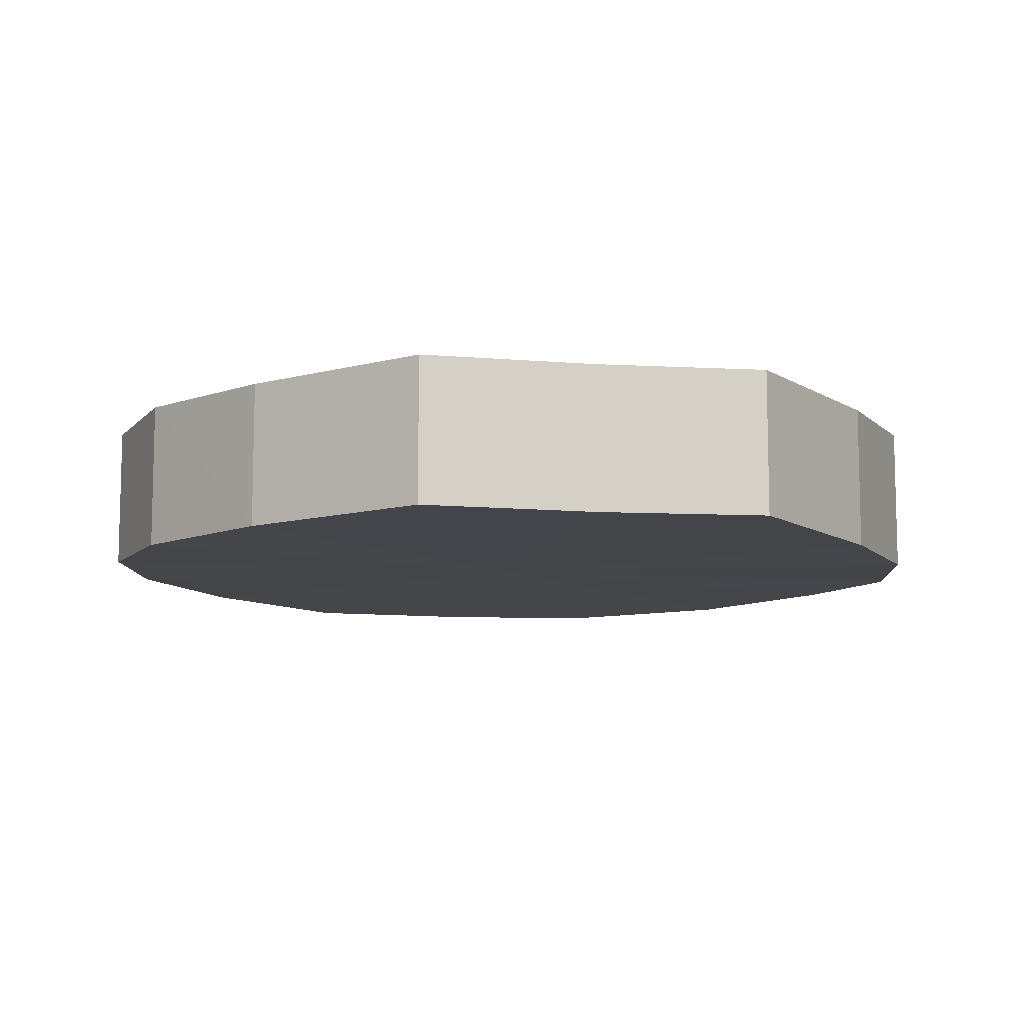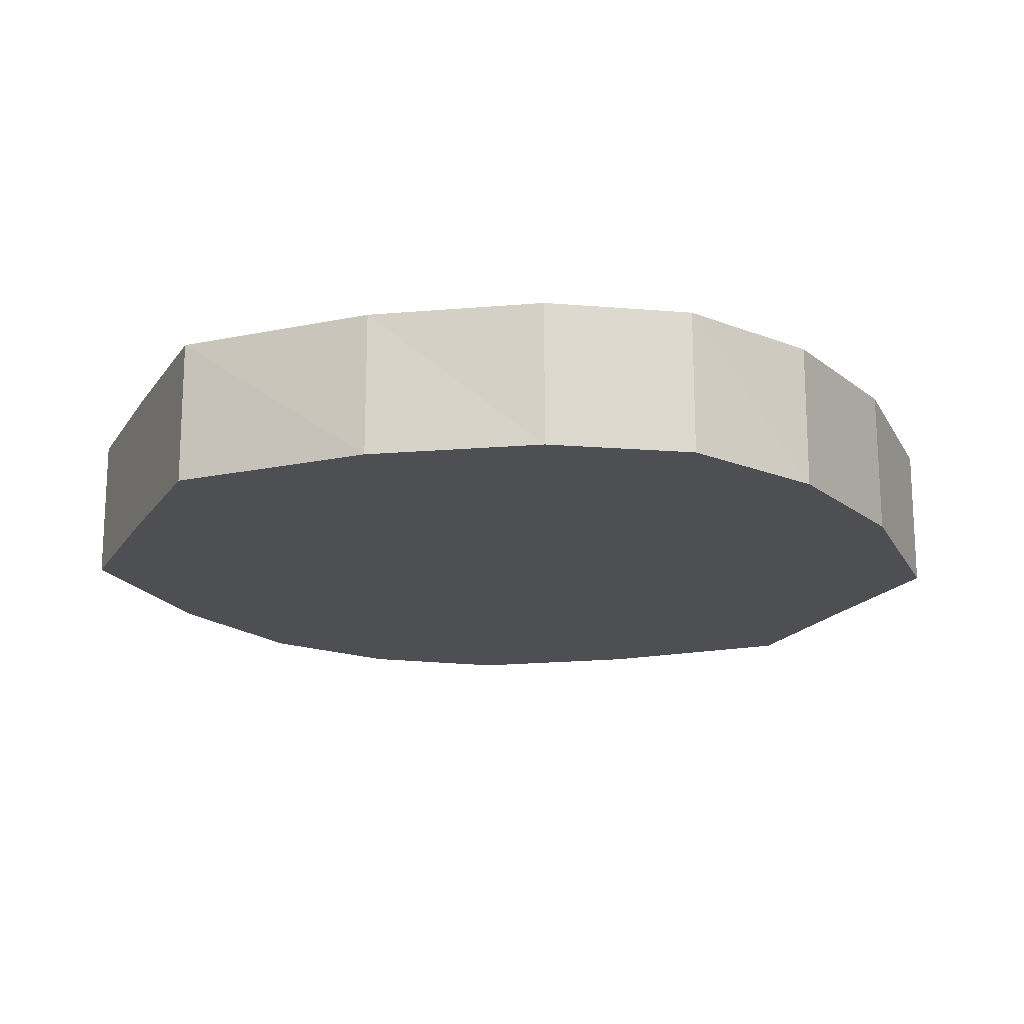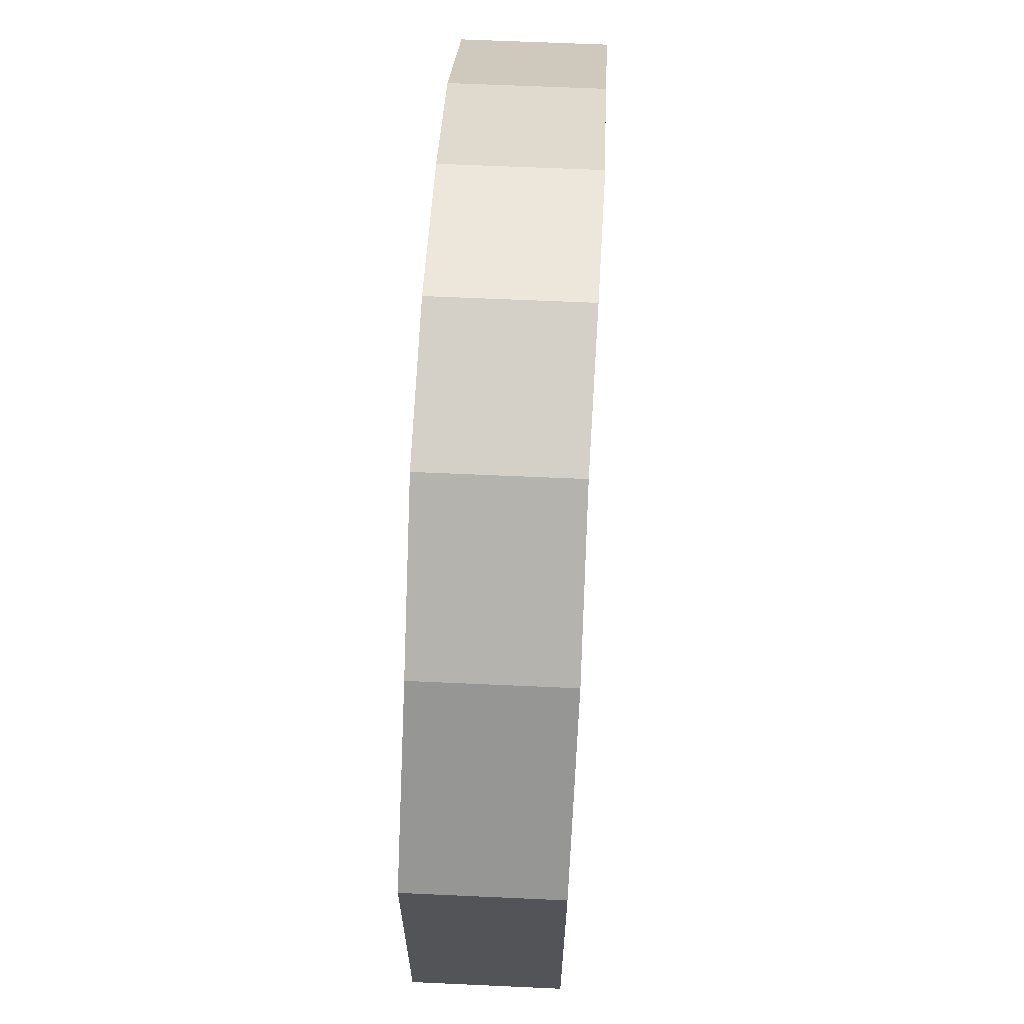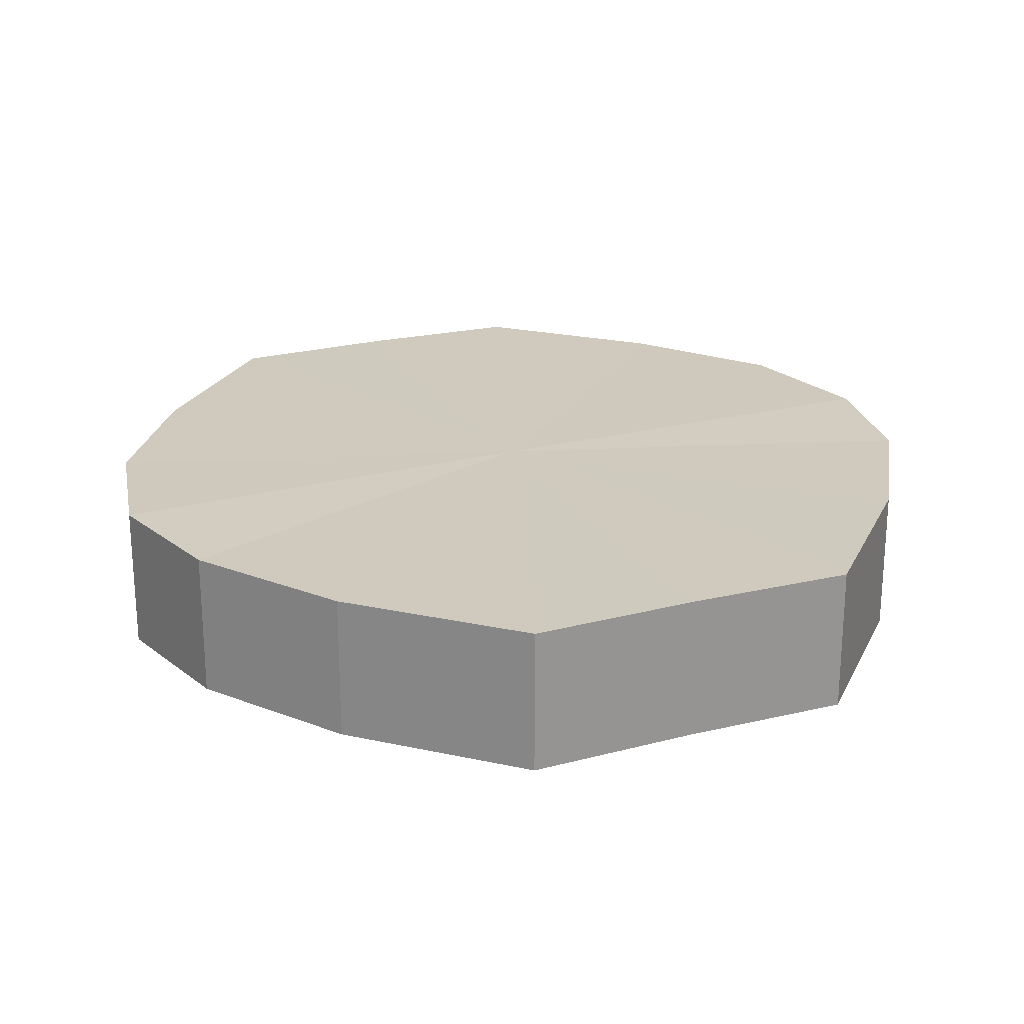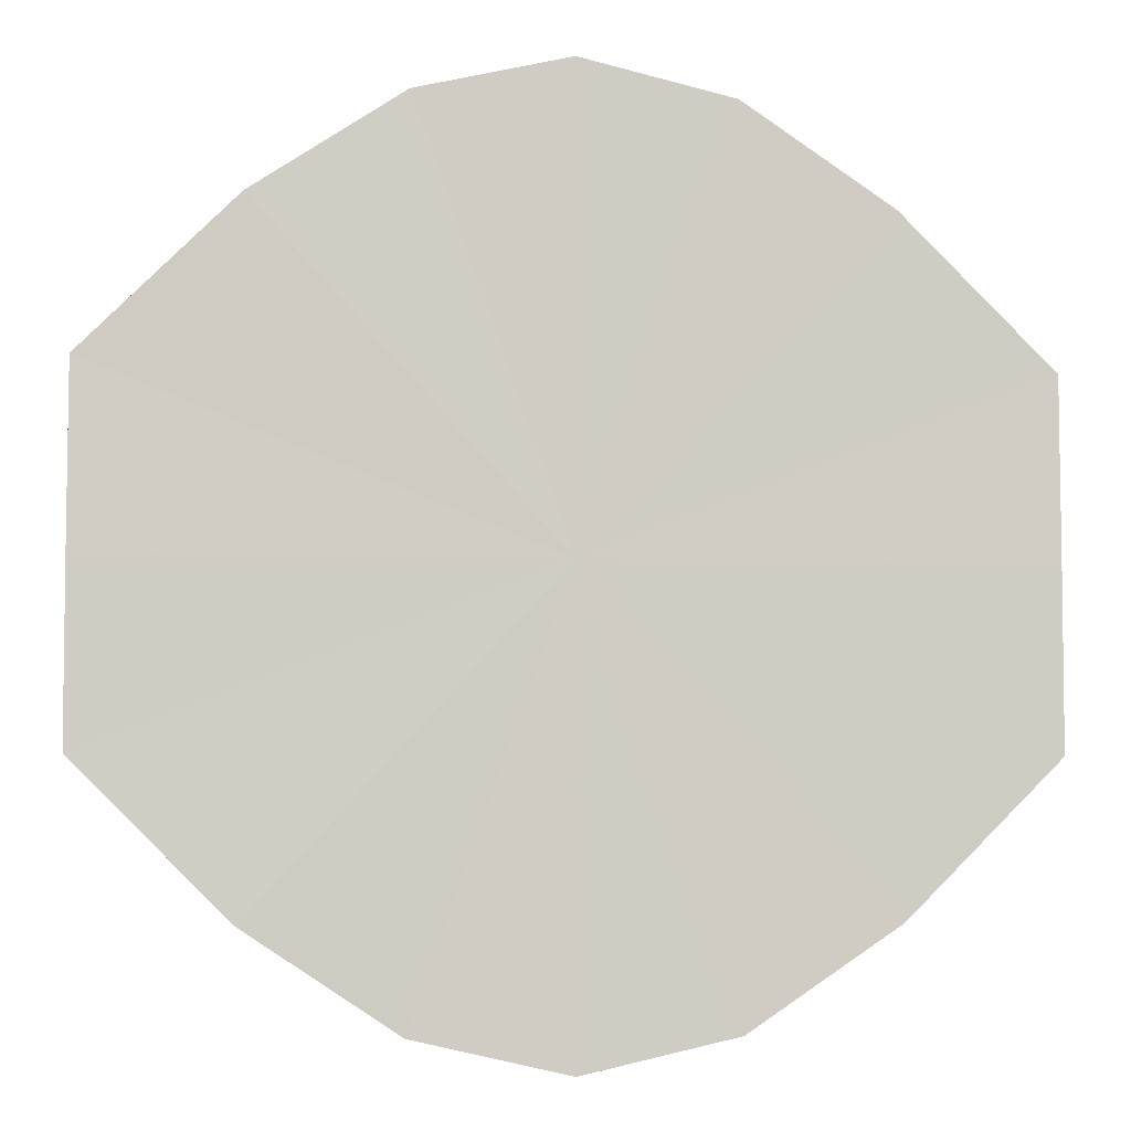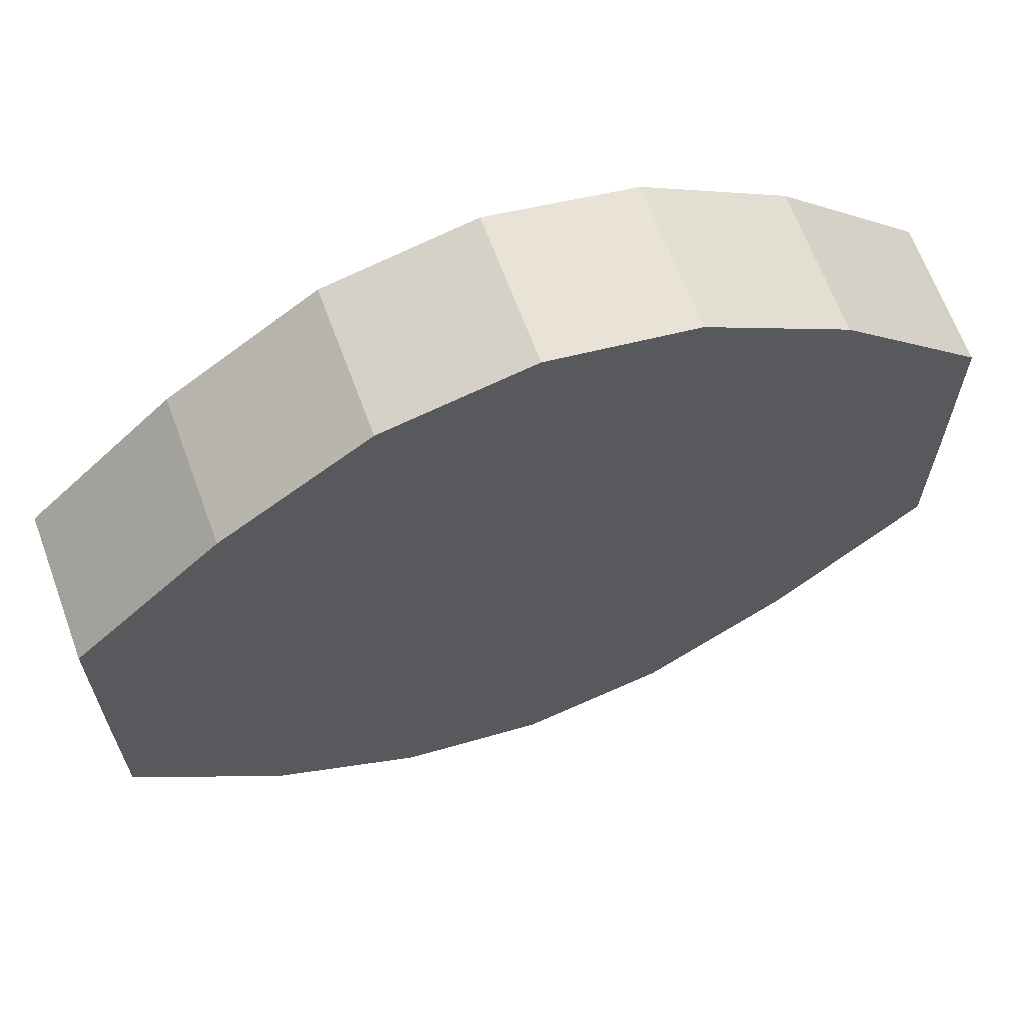
<metadata>
{"format":"obj","ext":"obj","renderer":"f3d","projection":"perspective","resolution":1024,"background":"white","views":[{"elev":-9.4,"azim":79.4,"up":"+Y"},{"elev":-18.0,"azim":-23.4,"up":"+Y"},{"elev":66.6,"azim":93.1,"up":"+Z"},{"elev":23.1,"azim":-114.0,"up":"+Y"},{"elev":-5.1,"azim":172.5,"up":"+Z"},{"elev":65.8,"azim":159.6,"up":"+Z"}]}
</metadata>
<code>
o 9467
v 2248 1879 13.49
v 2248 1879 13.5
v 2248 1879 13.49
v 2248 1879 13.5
v 2248 1879 13.5
v 2248 1879 13.5
v 2248 1879 13.5
v 2248 1879 13.51
v 2248 1879 13.5
v 2248 1879 13.5
v 2248 1879 13.5
v 2248 1879 13.52
v 2248 1879 13.51
v 2248 1879 13.51
v 2248 1879 13.51
v 2248 1879 13.54
v 2248 1879 13.52
v 2248 1879 13.52
v 2248 1879 13.52
v 2248 1879 13.55
v 2248 1879 13.54
v 2248 1879 13.54
v 2248 1879 13.54
v 2248 1879 13.55
v 2248 1879 13.55
v 2248 1879 13.55
v 2248 1879 13.55
v 2248 1879 13.55
v 2248 1879 13.55
v 2248 1879 13.55
v 2248 1879 13.55
v 2248 1879 13.55
v 2248 1879 13.49
v 2248 1879 13.5
v 2248 1879 13.5
v 2248 1879 13.5
v 2248 1879 13.5
v 2248 1879 13.5
v 2248 1879 13.49
v 2248 1879 13.5
v 2248 1879 13.5
v 2248 1879 13.51
v 2248 1879 13.51
v 2248 1879 13.51
v 2248 1879 13.5
v 2248 1879 13.52
v 2248 1879 13.51
v 2248 1879 13.52
v 2248 1879 13.52
v 2248 1879 13.54
v 2248 1879 13.52
v 2248 1879 13.55
v 2248 1879 13.54
v 2248 1879 13.54
v 2248 1879 13.54
v 2248 1879 13.55
v 2248 1879 13.55
v 2248 1879 13.55
v 2248 1879 13.55
v 2248 1879 13.55
v 2248 1879 13.55
v 2248 1879 13.55
v 2248 1879 13.55
v 2248 1879 13.55
v 2248 1879 13.52
v 2248 1879 13.5
v 2248 1879 13.49
v 2248 1879 13.5
v 2248 1879 13.5
v 2248 1879 13.51
v 2248 1879 13.5
v 2248 1879 13.52
v 2248 1879 13.51
v 2248 1879 13.54
v 2248 1879 13.52
v 2248 1879 13.55
v 2248 1879 13.54
v 2248 1879 13.55
v 2248 1879 13.55
v 2248 1879 13.55
v 2248 1879 13.55
v 2248 1879 13.52
v 2248 1879 13.49
v 2248 1879 13.5
v 2248 1879 13.5
v 2248 1879 13.5
v 2248 1879 13.5
v 2248 1879 13.51
v 2248 1879 13.51
v 2248 1879 13.52
v 2248 1879 13.52
v 2248 1879 13.54
v 2248 1879 13.54
v 2248 1879 13.55
v 2248 1879 13.55
v 2248 1879 13.55
v 2248 1879 13.55
v 2248 1879 13.55
f 1 2 3
f 2 4 5
f 6 1 7
f 4 8 9
f 10 6 11
f 8 12 13
f 14 10 15
f 12 16 17
f 18 14 19
f 16 20 21
f 22 18 23
f 20 24 25
f 26 22 27
f 24 28 29
f 30 26 31
f 28 30 32
f 33 34 35
f 35 36 37
f 38 39 33
f 40 41 38
f 37 42 43
f 44 45 40
f 46 47 44
f 43 48 49
f 50 51 46
f 52 53 50
f 49 54 55
f 56 57 52
f 58 59 56
f 55 60 61
f 62 63 58
f 61 64 62
f 65 66 67
f 65 68 66
f 65 67 69
f 65 70 68
f 65 69 71
f 65 72 70
f 65 71 73
f 65 74 72
f 65 73 75
f 65 76 74
f 65 75 77
f 65 78 76
f 65 77 79
f 65 80 78
f 65 79 81
f 65 81 80
f 82 83 84
f 82 85 83
f 82 84 86
f 82 87 85
f 82 86 88
f 82 89 87
f 82 88 90
f 82 91 89
f 82 90 92
f 82 93 91
f 82 92 94
f 82 95 93
f 82 94 96
f 82 97 95
f 82 96 98
f 82 98 97

</code>
